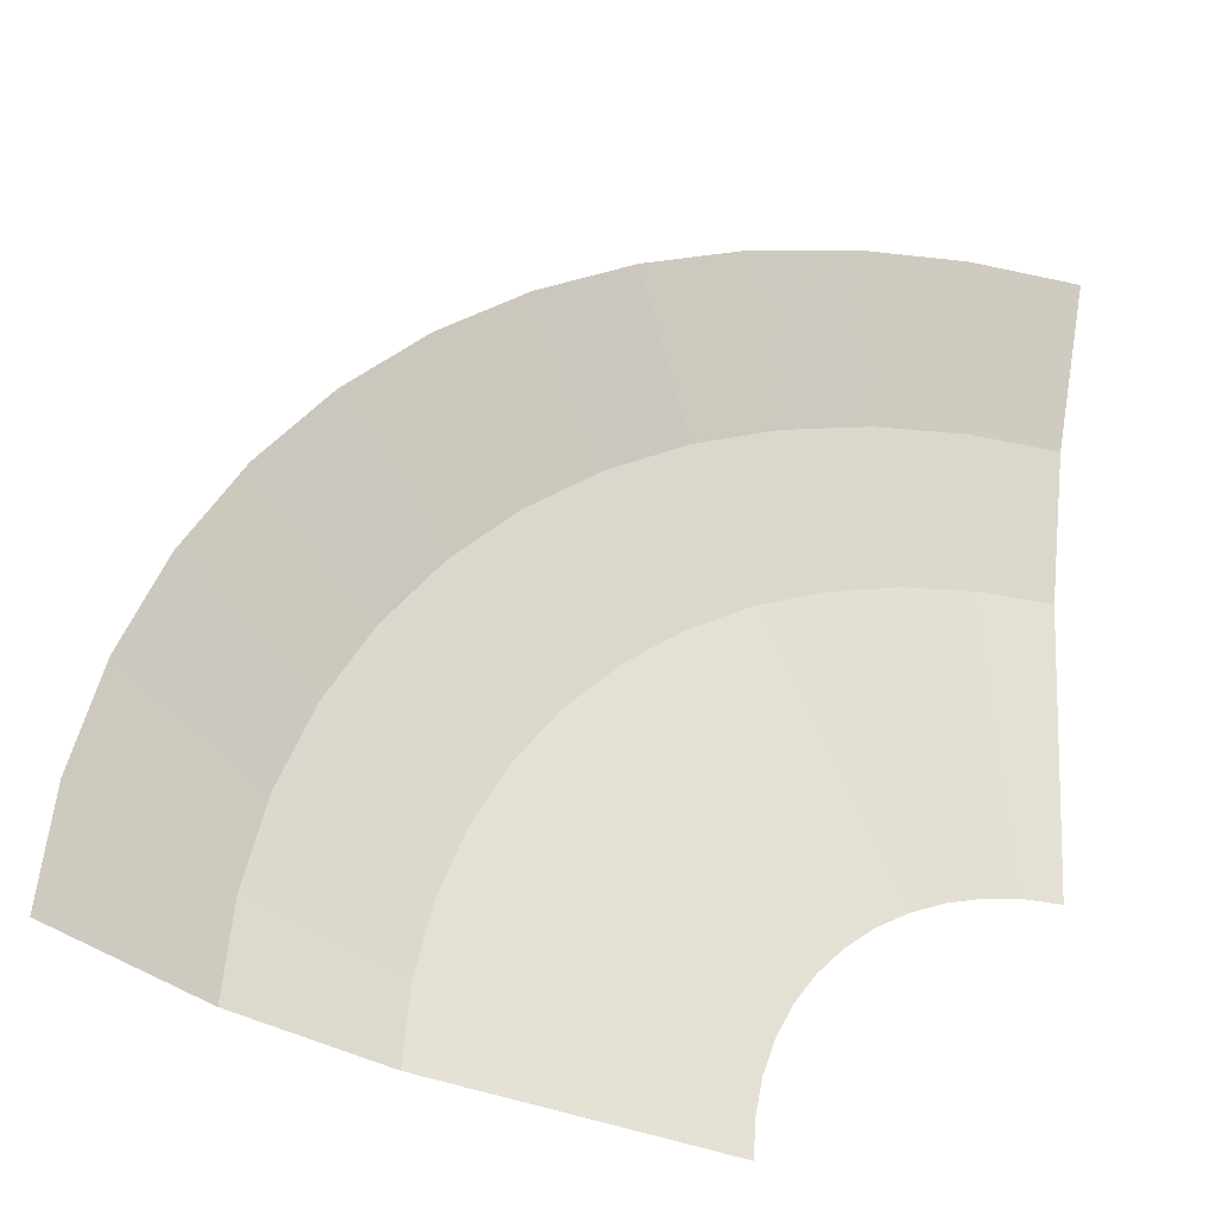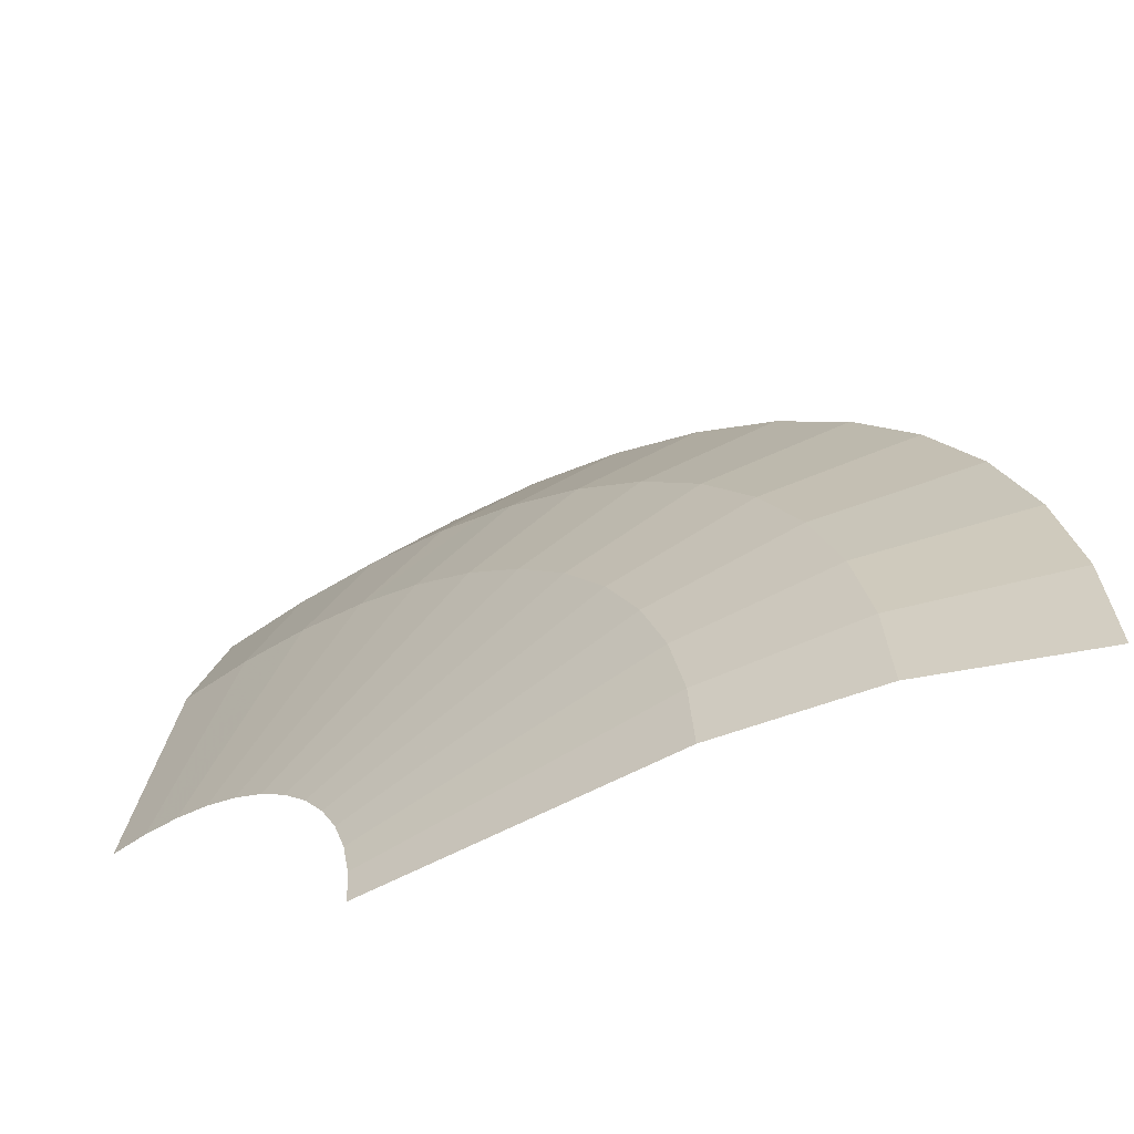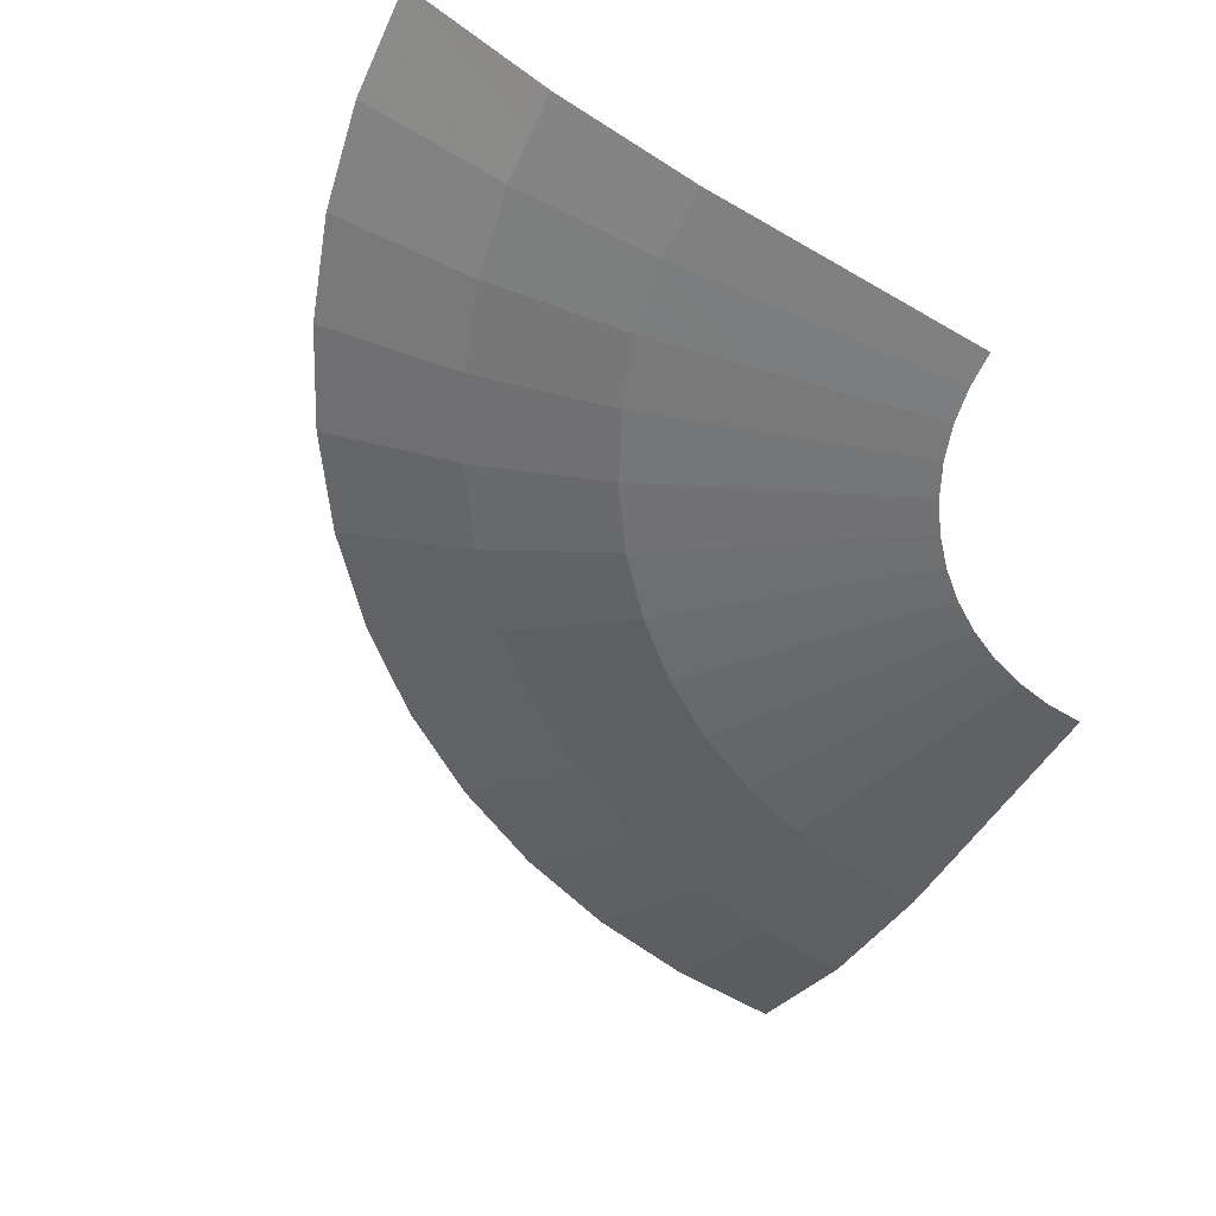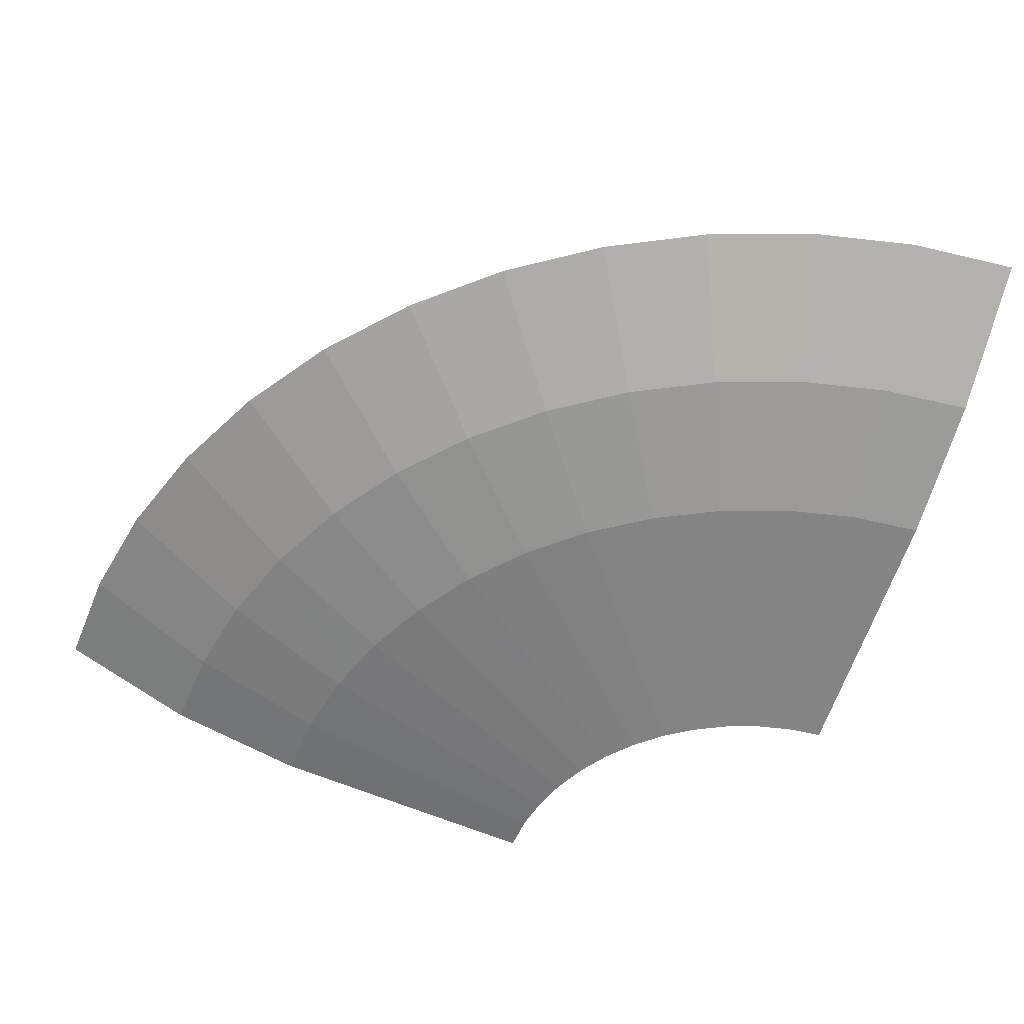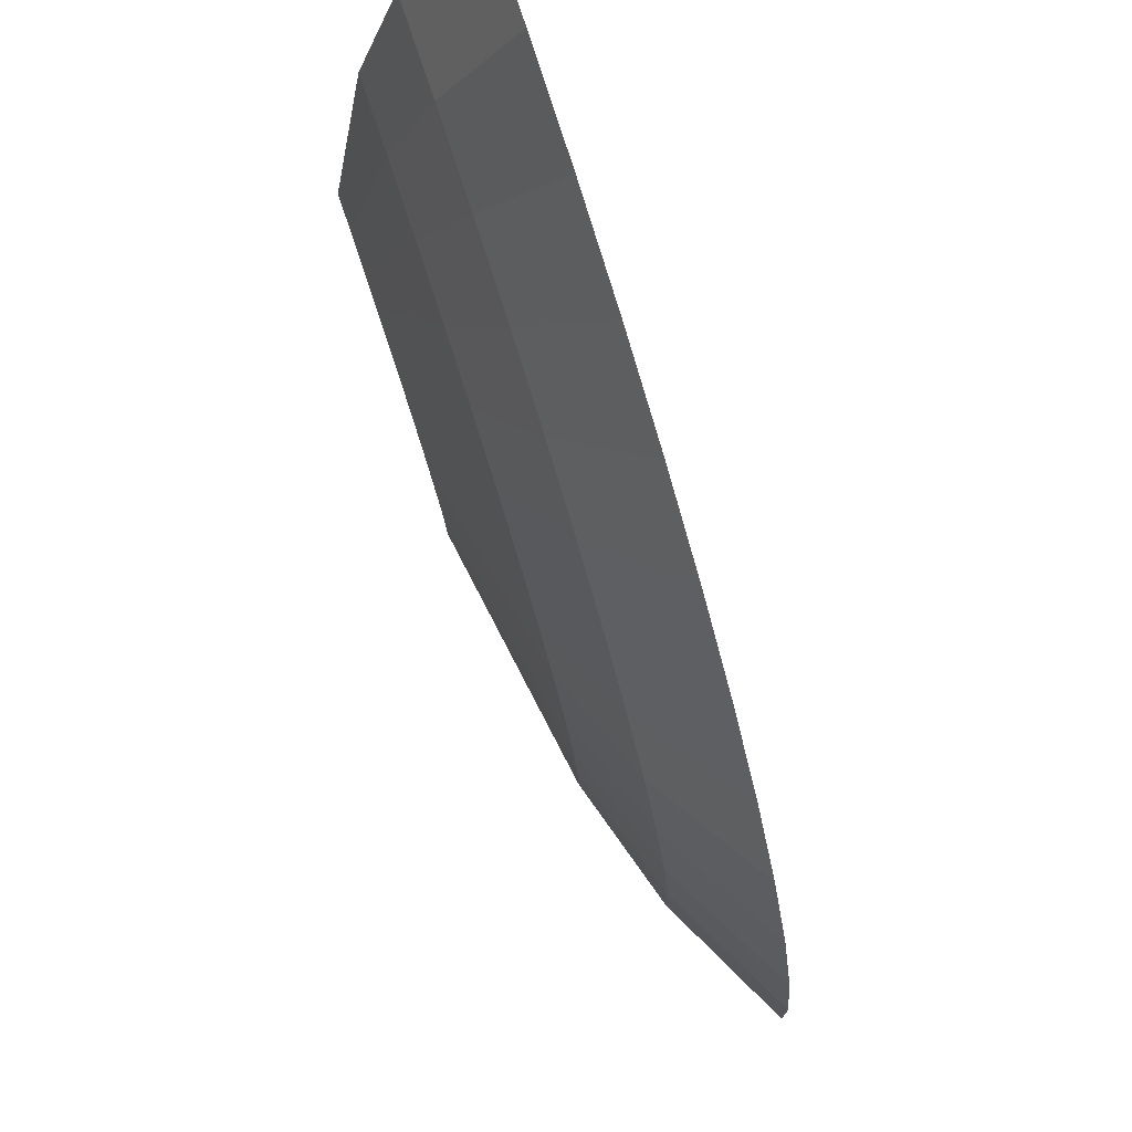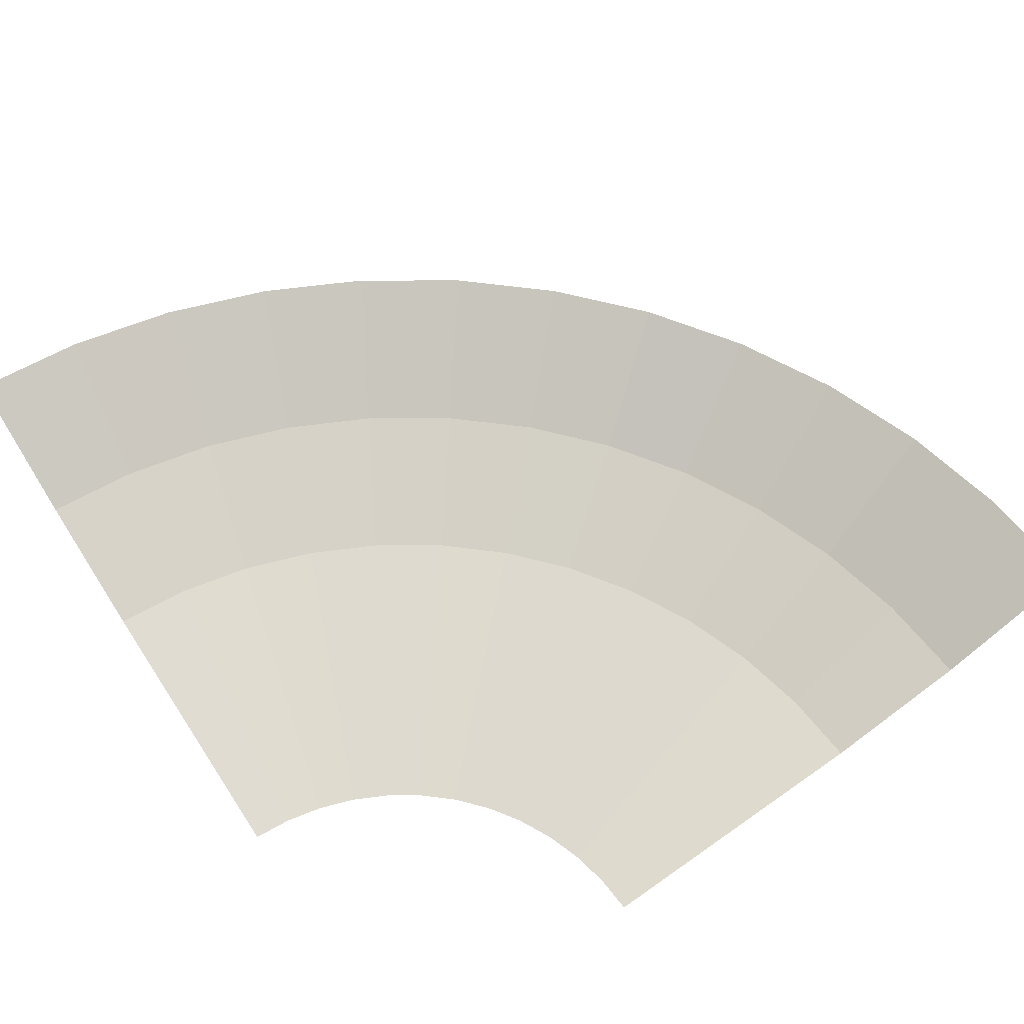
<metadata>
{"format":"obj","ext":"obj","renderer":"f3d","projection":"perspective","resolution":1024,"background":"white","views":[{"elev":-38.3,"azim":160.6,"up":"+Z"},{"elev":-58.6,"azim":37.7,"up":"+Z"},{"elev":-57.7,"azim":151.7,"up":"+Y"},{"elev":-53.0,"azim":71.7,"up":"+Y"},{"elev":79.9,"azim":71.0,"up":"+Z"},{"elev":62.5,"azim":-123.8,"up":"+Y"}]}
</metadata>
<code>
v 0.7934 0 0.6088
v 0.866 0 0.5
v 1.371 0.0874 0.7913
v 1.256 0.08735 0.9634
v 0.7071 0 0.7071
v 0.7934 0 0.6088
v 1.256 0.08735 0.9634
v 1.119 0.0874 1.119
v 0.6088 0 0.7934
v 0.7071 0 0.7071
v 1.119 0.0874 1.119
v 0.9634 0.08735 1.256
v 0.2588 0 0.9659
v 0.3827 0 0.9239
v 0.6057 0.0874 1.462
v 0.4096 0.0874 1.529
v 0.7913 0.0874 1.371
v 0.5 0 0.866
v 0.9162 0.0874 1.287
v 0.9634 0.08735 1.256
v 0.9162 0.0874 1.287
v 0.5 0 0.866
v 0.6088 0 0.7934
v 0.6566 0.0874 1.437
v 0.5 0 0.866
v 0.7913 0.0874 1.371
v 0.5 0 0.866
v 0.6566 0.0874 1.437
v 0.6057 0.0874 1.462
v 0.3827 0 0.9239
v 0.2066 0.0874 1.569
v 0 0.0874 1.583
v 0 0 1
v 0.1305 0 0.9914
v 0.4096 0.0874 1.529
v 0.2066 0.0874 1.569
v 0.1305 0 0.9914
v 0.2588 0 0.9659
v 0.9659 0 0.2588
v 0.9914 0 0.1305
v 1.569 0.0874 0.2066
v 1.529 0.0874 0.4096
v 1.573 0.0874 0.1499
v 1 0 0
v 2 0.15 0
v 1.99 0.15 0.1499
v 1 0 0
v 1.573 0.0874 0.1499
v 1.569 0.0874 0.2066
v 0.9914 0 0.1305
v 1.462 0.0874 0.6056
v 1.371 0.0874 0.7913
v 0.866 0 0.5
v 0.9239 0 0.3827
v 1.529 0.0874 0.4096
v 1.462 0.0874 0.6056
v 0.9239 0 0.3827
v 0.9659 0 0.2588
v 1 0.15 1.732
v 0.7913 0.0874 1.371
v 0.9162 0.0874 1.287
v 1.125 0.15 1.649
v 1.25 0.3 2.165
v 1 0.15 1.732
v 1.125 0.15 1.649
v 1.375 0.2999 2.082
v 1.5 0.5501 2.598
v 1.25 0.3 2.165
v 1.375 0.2999 2.082
v 1.625 0.55 2.515
v 1.625 0.55 2.515
v 1.375 0.2999 2.082
v 1.522 0.2999 1.983
v 1.826 0.55 2.38
v 1.218 0.15 1.587
v 1.522 0.2999 1.983
v 1.375 0.2999 2.082
v 1.125 0.15 1.649
v 0.9634 0.08735 1.256
v 1.218 0.15 1.587
v 1.125 0.15 1.649
v 0.9162 0.0874 1.287
v 0.6566 0.0874 1.437
v 0.7913 0.0874 1.371
v 1 0.15 1.732
v 0.8653 0.15 1.798
v 0.8653 0.15 1.798
v 1 0.15 1.732
v 1.25 0.3 2.165
v 1.115 0.3 2.231
v 1.115 0.3 2.231
v 1.25 0.3 2.165
v 1.5 0.5501 2.598
v 1.365 0.55 2.664
v 0.9567 0.2999 2.31
v 1.115 0.3 2.231
v 1.365 0.55 2.664
v 1.148 0.55 2.772
v 1.115 0.3 2.231
v 0.9567 0.2999 2.31
v 0.7654 0.15 1.848
v 0.8653 0.15 1.798
v 0.8653 0.15 1.798
v 0.7654 0.15 1.848
v 0.6057 0.0874 1.462
v 0.6566 0.0874 1.437
v 0 0.15 2
v 0 0.0874 1.583
v 0.2066 0.0874 1.569
v 0.261 0.15 1.983
v 0 0.3 2.5
v 0 0.15 2
v 0.261 0.15 1.983
v 0.3262 0.3 2.478
v 0 0.55 3
v 0 0.3 2.5
v 0.3262 0.3 2.478
v 0.3915 0.55 2.974
v 0.3915 0.55 2.974
v 0.3262 0.3 2.478
v 0.647 0.3 2.415
v 0.7764 0.55 2.898
v 0.7764 0.55 2.898
v 0.647 0.3 2.415
v 0.9567 0.2999 2.31
v 1.148 0.55 2.772
v 0.9567 0.2999 2.31
v 0.647 0.3 2.415
v 0.5176 0.15 1.932
v 0.7654 0.15 1.848
v 0.7654 0.15 1.848
v 0.5176 0.15 1.932
v 0.4096 0.0874 1.529
v 0.6057 0.0874 1.462
v 0.261 0.15 1.983
v 0.2066 0.0874 1.569
v 0.4096 0.0874 1.529
v 0.5176 0.15 1.932
v 0.3262 0.3 2.478
v 0.261 0.15 1.983
v 0.5176 0.15 1.932
v 0.647 0.3 2.415
v 1.218 0.15 1.587
v 0.9634 0.08735 1.256
v 1.119 0.0874 1.119
v 1.414 0.15 1.414
v 1.414 0.15 1.414
v 1.119 0.0874 1.119
v 1.256 0.08735 0.9634
v 1.587 0.15 1.218
v 1.587 0.15 1.218
v 1.256 0.08735 0.9634
v 1.371 0.0874 0.7913
v 1.732 0.15 1
v 1.984 0.3 1.522
v 1.587 0.15 1.218
v 1.732 0.15 1
v 2.165 0.3 1.25
v 2.38 0.55 1.826
v 1.984 0.3 1.522
v 2.165 0.3 1.25
v 2.598 0.55 1.5
v 1.984 0.3 1.522
v 2.38 0.55 1.826
v 2.121 0.55 2.121
v 1.768 0.3 1.768
v 1.768 0.3 1.768
v 2.121 0.55 2.121
v 1.826 0.55 2.38
v 1.522 0.2999 1.983
v 1.414 0.15 1.414
v 1.768 0.3 1.768
v 1.522 0.2999 1.983
v 1.218 0.15 1.587
v 1.768 0.3 1.768
v 1.414 0.15 1.414
v 1.587 0.15 1.218
v 1.984 0.3 1.522
v 1.99 0.15 0.1499
v 2 0.15 0
v 2.5 0.3 0
v 2.49 0.3 0.1499
v 2.49 0.3 0.1499
v 2.5 0.3 0
v 3 0.5501 0
v 2.99 0.55 0.1499
v 2.478 0.2999 0.3262
v 2.49 0.3 0.1499
v 2.99 0.55 0.1499
v 2.974 0.5499 0.3915
v 2.49 0.3 0.1499
v 2.478 0.2999 0.3262
v 1.983 0.15 0.2611
v 1.99 0.15 0.1499
v 1.99 0.15 0.1499
v 1.983 0.15 0.2611
v 1.569 0.0874 0.2066
v 1.573 0.0874 0.1499
v 1.732 0.15 1
v 1.371 0.0874 0.7913
v 1.462 0.0874 0.6056
v 1.848 0.15 0.7653
v 2.165 0.3 1.25
v 1.732 0.15 1
v 1.848 0.15 0.7653
v 2.31 0.3 0.9567
v 2.598 0.55 1.5
v 2.165 0.3 1.25
v 2.31 0.3 0.9567
v 2.772 0.55 1.148
v 2.772 0.55 1.148
v 2.31 0.3 0.9567
v 2.415 0.3 0.6471
v 2.898 0.55 0.7764
v 2.898 0.55 0.7764
v 2.415 0.3 0.6471
v 2.478 0.2999 0.3262
v 2.974 0.5499 0.3915
v 2.478 0.2999 0.3262
v 2.415 0.3 0.6471
v 1.932 0.15 0.5177
v 1.983 0.15 0.2611
v 1.983 0.15 0.2611
v 1.932 0.15 0.5177
v 1.529 0.0874 0.4096
v 1.569 0.0874 0.2066
v 1.848 0.15 0.7653
v 1.462 0.0874 0.6056
v 1.529 0.0874 0.4096
v 1.932 0.15 0.5177
v 2.31 0.3 0.9567
v 1.848 0.15 0.7653
v 1.932 0.15 0.5177
v 2.415 0.3 0.6471
g mesh7109303
f 1 2 3
f 3 4 1
f 5 6 7
f 7 8 5
f 9 10 11
f 11 12 9
f 13 14 15
f 15 16 13
f 17 18 19
f 20 21 22
f 22 23 20
f 24 25 26
f 27 28 29
f 29 30 27
f 31 32 33
f 33 34 31
f 35 36 37
f 37 38 35
f 39 40 41
f 41 42 39
f 43 44 45
f 45 46 43
f 47 48 49
f 49 50 47
f 51 52 53
f 53 54 51
f 55 56 57
f 57 58 55
f 59 60 61
f 61 62 59
f 63 64 65
f 65 66 63
f 67 68 69
f 69 70 67
f 71 72 73
f 73 74 71
f 75 76 77
f 77 78 75
f 79 80 81
f 81 82 79
f 83 84 85
f 85 86 83
f 87 88 89
f 89 90 87
f 91 92 93
f 93 94 91
f 95 96 97
f 97 98 95
f 99 100 101
f 101 102 99
f 103 104 105
f 105 106 103
f 107 108 109
f 109 110 107
f 111 112 113
f 113 114 111
f 115 116 117
f 117 118 115
f 119 120 121
f 121 122 119
f 123 124 125
f 125 126 123
f 127 128 129
f 129 130 127
f 131 132 133
f 133 134 131
f 135 136 137
f 137 138 135
f 139 140 141
f 141 142 139
f 143 144 145
f 145 146 143
f 147 148 149
f 149 150 147
f 151 152 153
f 153 154 151
f 155 156 157
f 157 158 155
f 159 160 161
f 161 162 159
f 163 164 165
f 165 166 163
f 167 168 169
f 169 170 167
f 171 172 173
f 173 174 171
f 175 176 177
f 177 178 175
f 179 180 181
f 181 182 179
f 183 184 185
f 185 186 183
f 187 188 189
f 189 190 187
f 191 192 193
f 193 194 191
f 195 196 197
f 197 198 195
f 199 200 201
f 201 202 199
f 203 204 205
f 205 206 203
f 207 208 209
f 209 210 207
f 211 212 213
f 213 214 211
f 215 216 217
f 217 218 215
f 219 220 221
f 221 222 219
f 223 224 225
f 225 226 223
f 227 228 229
f 229 230 227
f 231 232 233
f 233 234 231

</code>
